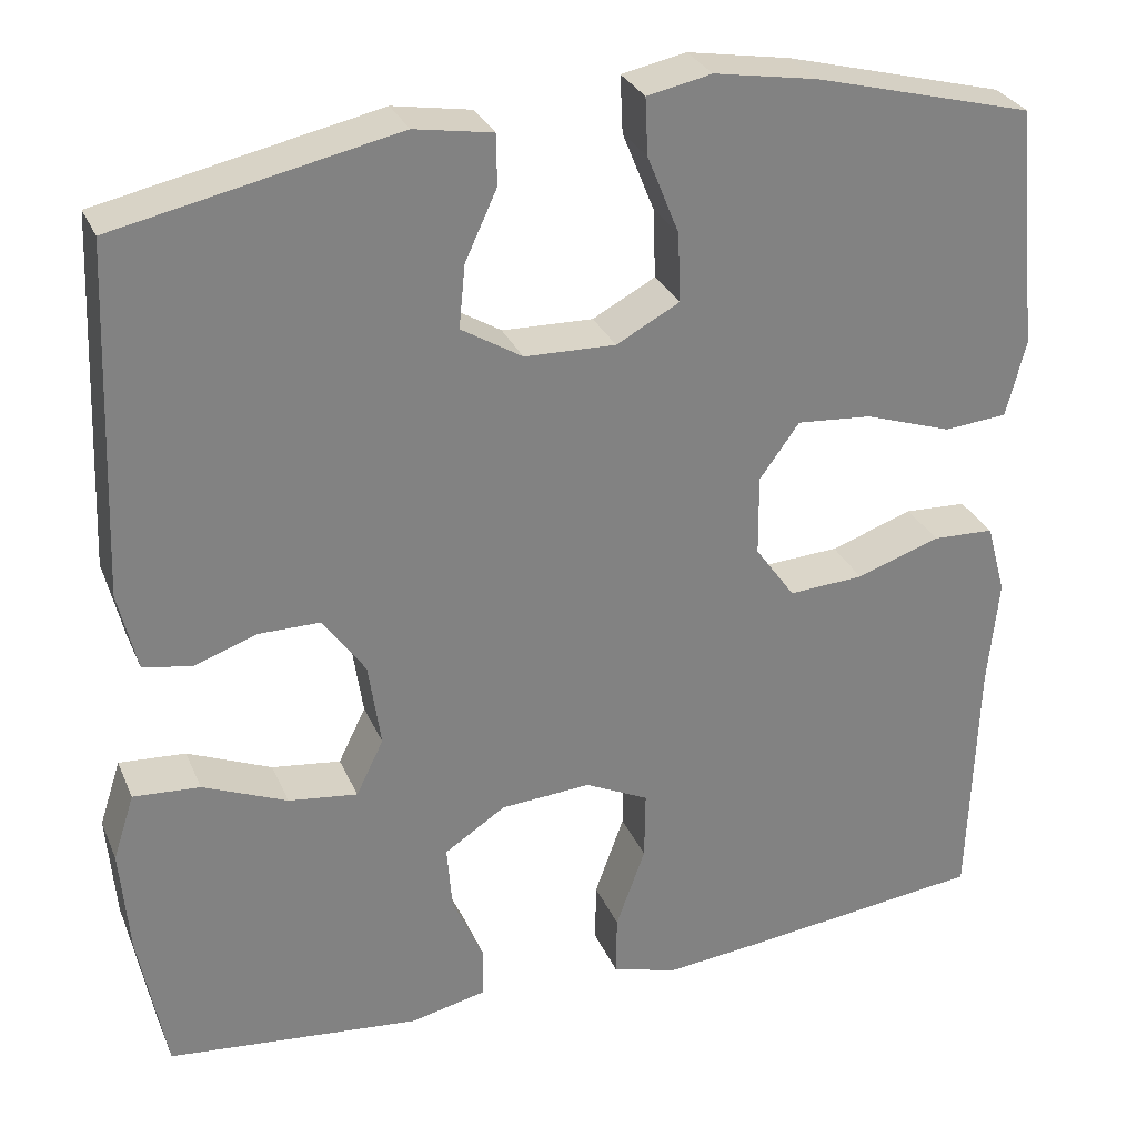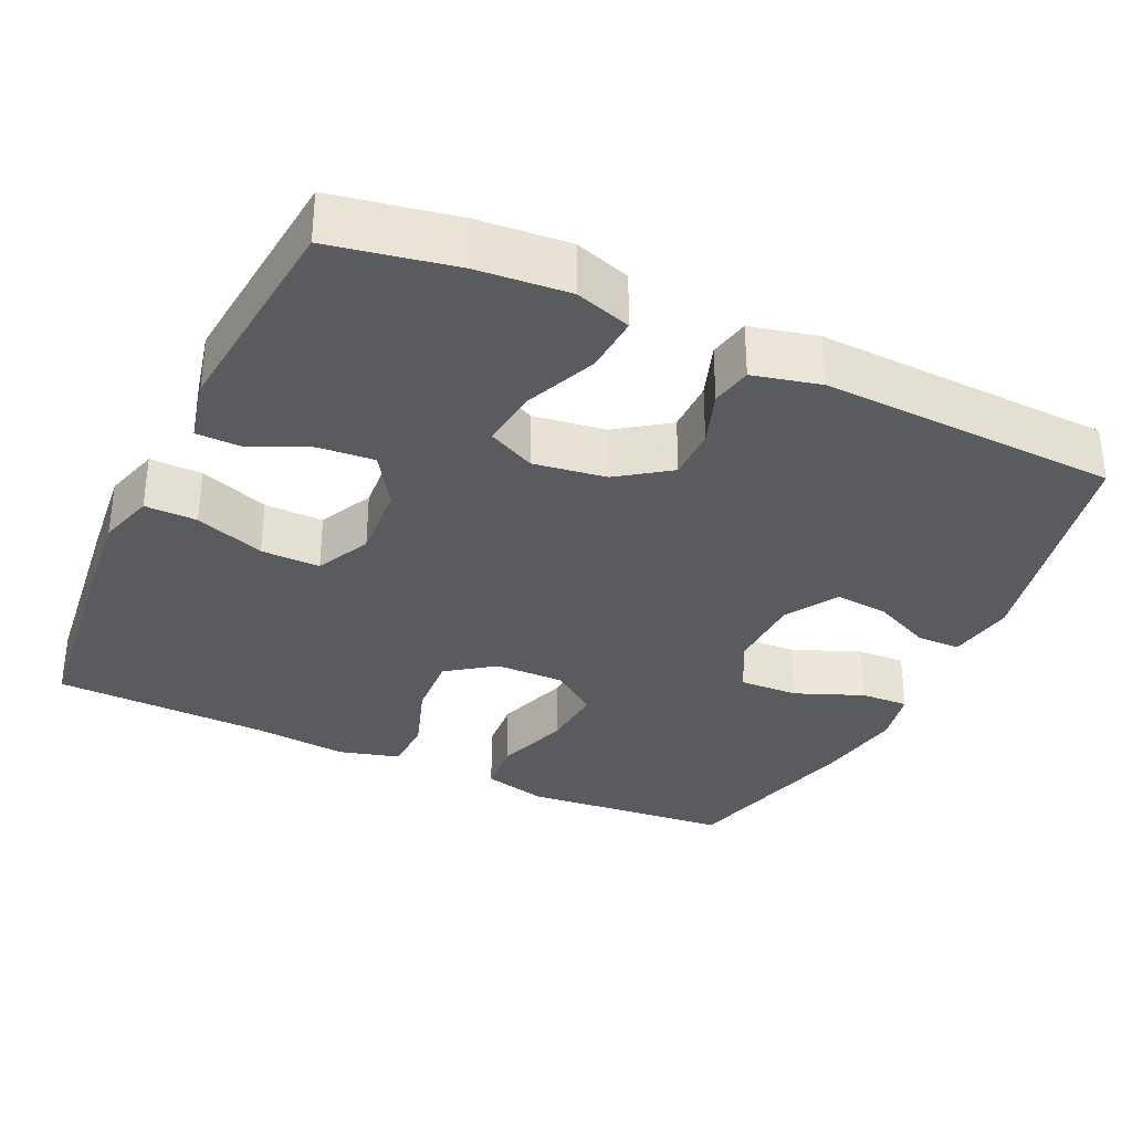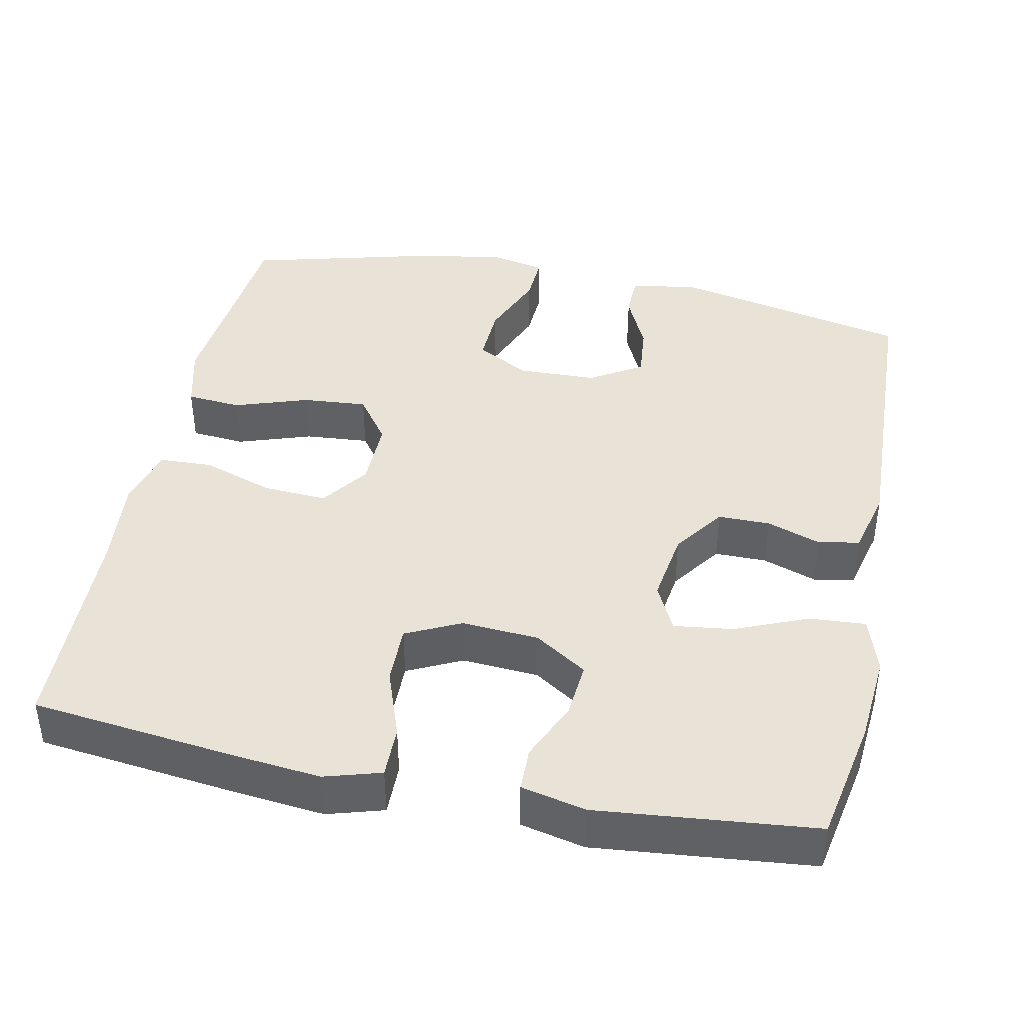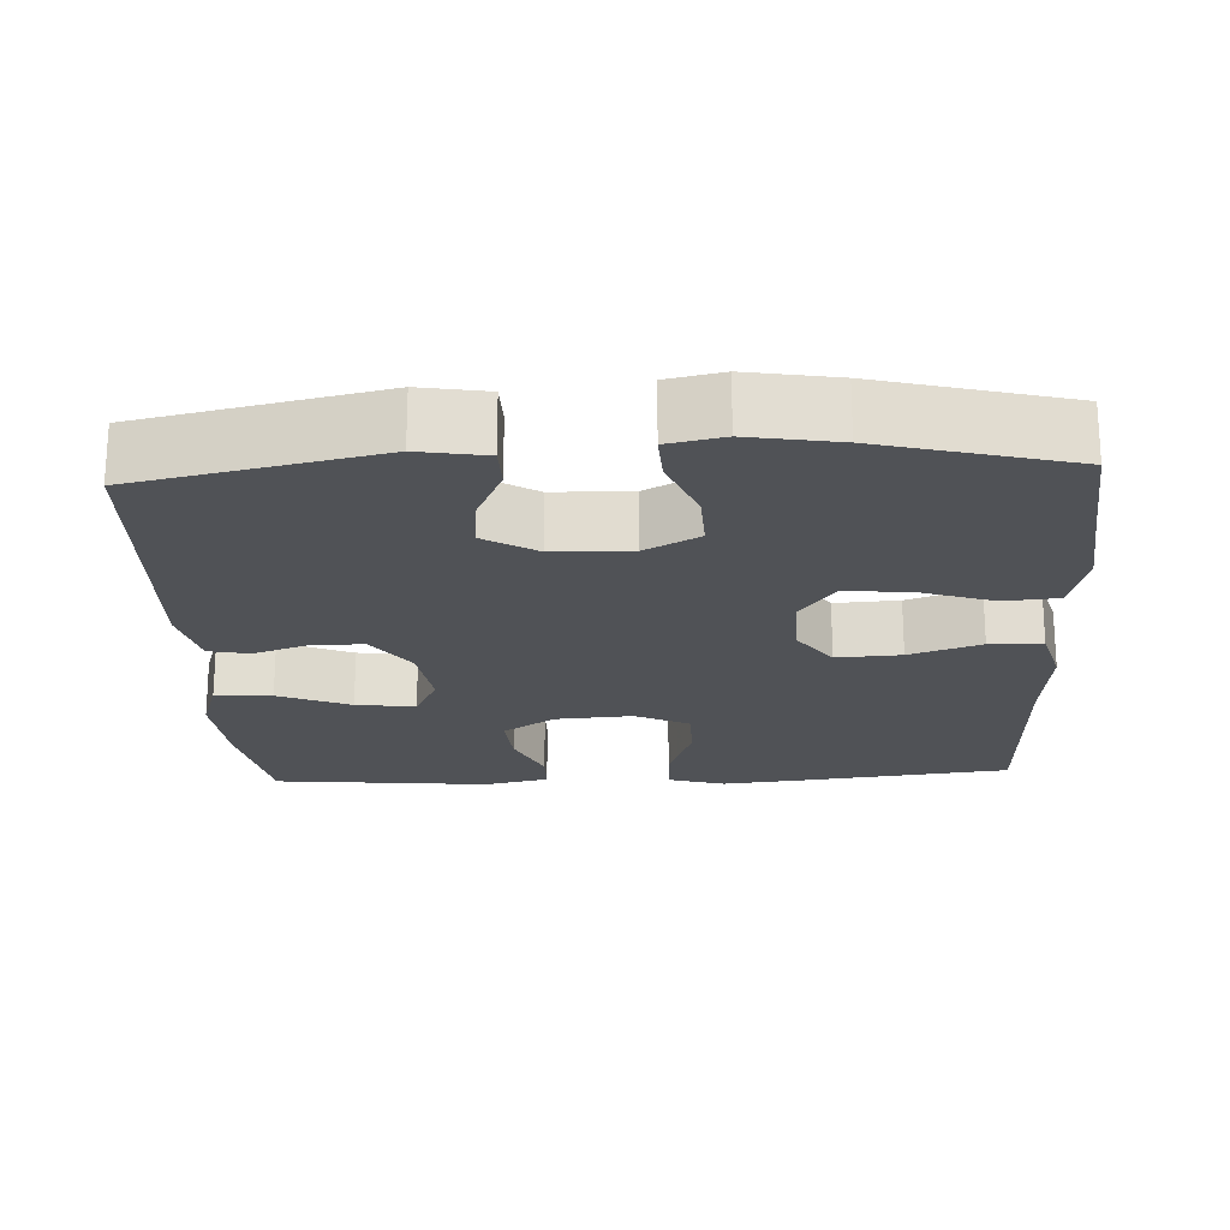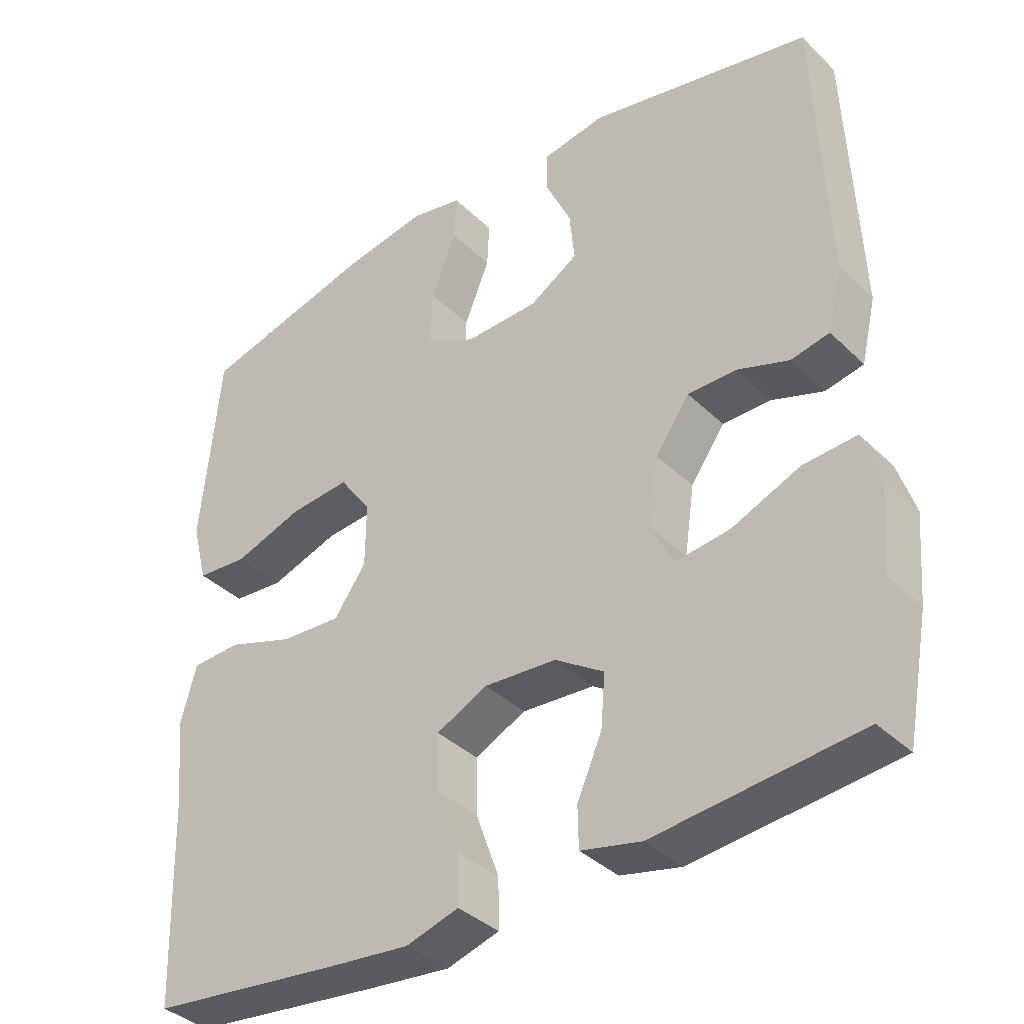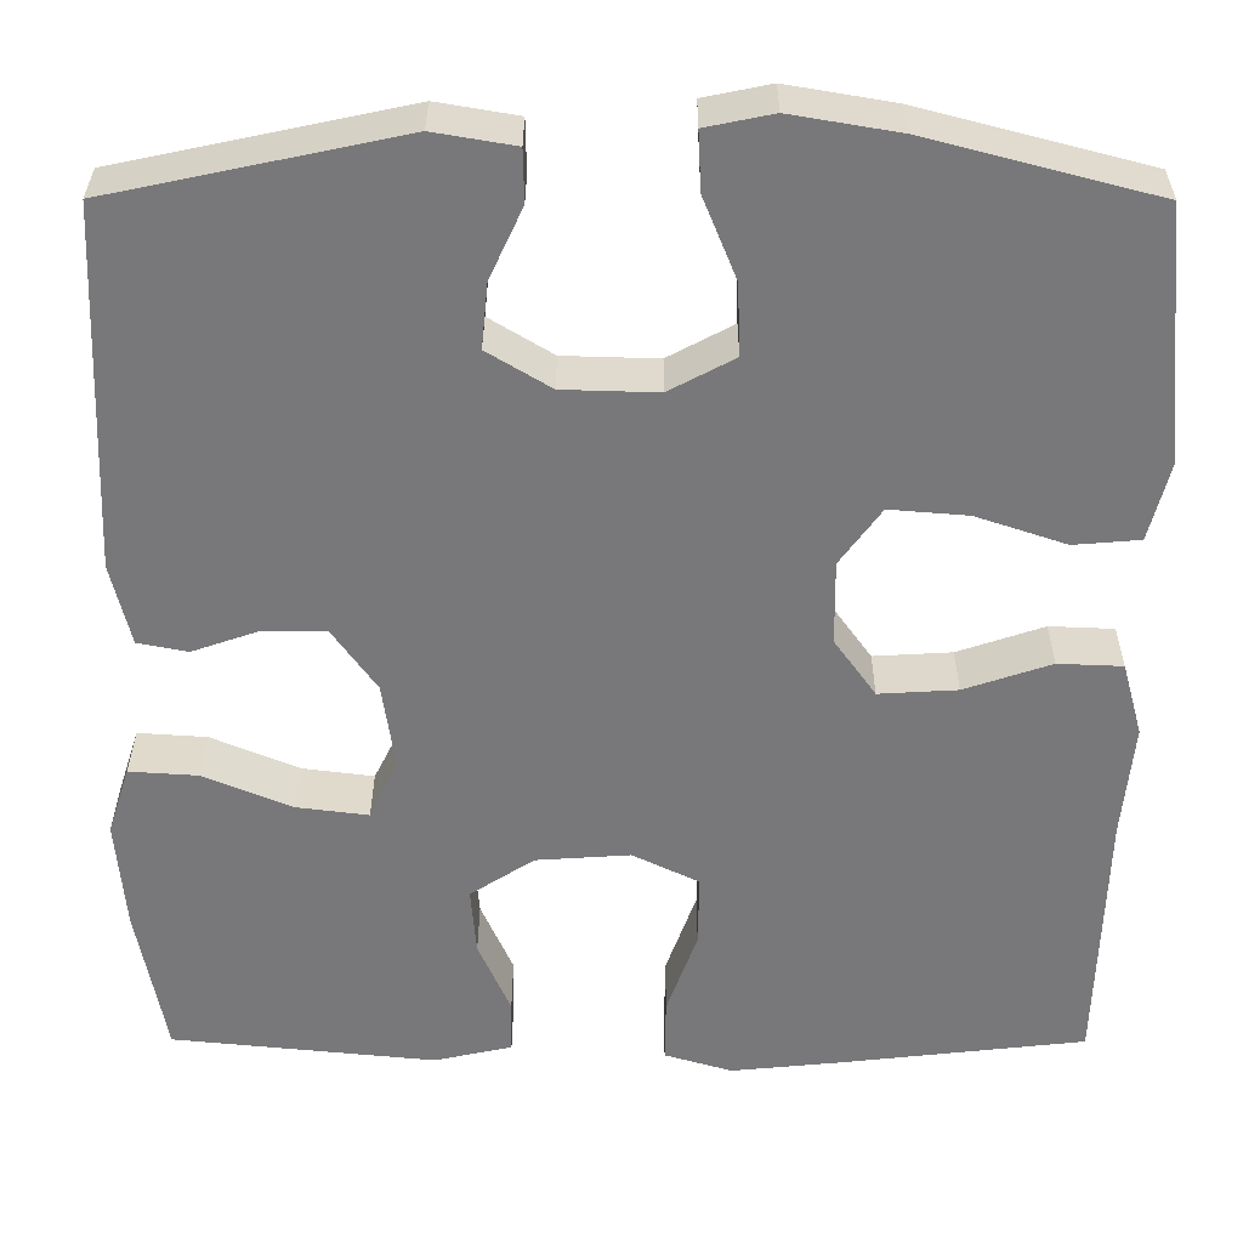
<metadata>
{"format":"obj","ext":"obj","renderer":"f3d","projection":"perspective","resolution":1024,"background":"white","views":[{"elev":29.5,"azim":-20.2,"up":"+Z"},{"elev":-33.2,"azim":-115.0,"up":"+Y"},{"elev":41.5,"azim":-168.3,"up":"+Y"},{"elev":-21.1,"azim":2.9,"up":"+Y"},{"elev":-37.3,"azim":-140.7,"up":"+Z"},{"elev":32.4,"azim":0.2,"up":"+Z"}]}
</metadata>
<code>
v 0.5 0.07 -0.5
v 0.232 0.07 -0.531
v 0.114 0.07 -0.543
v 0.04 0.07 -0.521
v 0.041 0.07 -0.452
v 0.074 0.07 -0.36
v 0.075 0.07 -0.282
v 0.003 0.07 -0.247
v -0.099 0.07 -0.254
v -0.168 0.07 -0.299
v -0.162 0.07 -0.373
v -0.127 0.07 -0.452
v -0.128 0.07 -0.51
v -0.213 0.07 -0.529
v -0.5 0.07 -0.5
v -0.531 0.07 -0.335
v -0.541 0.07 -0.215
v -0.517 0.07 -0.141
v -0.442 0.07 -0.146
v -0.347 0.07 -0.186
v -0.269 0.07 -0.196
v -0.238 0.07 -0.133
v -0.252 0.07 -0.037
v -0.3 0.07 0.031
v -0.369 0.07 0.031
v -0.441 0.07 0.006
v -0.495 0.07 0.017
v -0.516 0.07 0.106
v -0.5 0.07 0.5
v -0.185 0.07 0.567
v -0.097 0.07 0.552
v -0.096 0.07 0.495
v -0.132 0.07 0.417
v -0.139 0.07 0.346
v -0.07 0.07 0.304
v 0.033 0.07 0.301
v 0.104 0.07 0.339
v 0.101 0.07 0.417
v 0.065 0.07 0.506
v 0.062 0.07 0.57
v 0.135 0.07 0.585
v 0.252 0.07 0.565
v 0.5 0.07 0.5
v 0.513 0.07 0.358
v 0.526 0.07 0.225
v 0.504 0.07 0.139
v 0.432 0.07 0.133
v 0.334 0.07 0.166
v 0.249 0.07 0.173
v 0.204 0.07 0.111
v 0.205 0.07 0.02
v 0.25 0.07 -0.043
v 0.335 0.07 -0.038
v 0.429 0.07 -0.006
v 0.499 0.07 -0.009
v 0.521 0.07 -0.089
v 0.509 0.07 -0.213
v 0.5 0 -0.5
v 0.232 0 -0.531
v 0.114 0 -0.543
v 0.04 0 -0.521
v 0.041 0 -0.452
v 0.074 0 -0.36
v 0.075 0 -0.282
v 0.003 0 -0.247
v -0.099 0 -0.254
v -0.168 0 -0.299
v -0.162 0 -0.373
v -0.127 0 -0.452
v -0.128 0 -0.51
v -0.213 0 -0.529
v -0.5 0 -0.5
v -0.531 0 -0.335
v -0.541 0 -0.215
v -0.517 0 -0.141
v -0.442 0 -0.146
v -0.347 0 -0.186
v -0.269 0 -0.196
v -0.238 0 -0.133
v -0.252 0 -0.037
v -0.3 0 0.031
v -0.369 0 0.031
v -0.441 0 0.006
v -0.495 0 0.017
v -0.516 0 0.106
v -0.5 0 0.5
v -0.185 0 0.567
v -0.097 0 0.552
v -0.096 0 0.495
v -0.132 0 0.417
v -0.139 0 0.346
v -0.07 0 0.304
v 0.033 0 0.301
v 0.104 0 0.339
v 0.101 0 0.417
v 0.065 0 0.506
v 0.062 0 0.57
v 0.135 0 0.585
v 0.252 0 0.565
v 0.5 0 0.5
v 0.513 0 0.358
v 0.526 0 0.225
v 0.504 0 0.139
v 0.432 0 0.133
v 0.334 0 0.166
v 0.249 0 0.173
v 0.204 0 0.111
v 0.205 0 0.02
v 0.25 0 -0.043
v 0.335 0 -0.038
v 0.429 0 -0.006
v 0.499 0 -0.009
v 0.521 0 -0.089
v 0.509 0 -0.213
f 54 55 56 57
f 53 54 57 1
f 52 53 1 2
f 51 52 2 3
f 50 51 3 4
f 45 46 47 48
f 44 45 48 49
f 43 44 49
f 42 43 49
f 41 42 49 50
f 38 39 40 41
f 37 38 41 50
f 30 31 32 33
f 30 33 34
f 29 30 34
f 28 29 34 35
f 25 26 27 28
f 24 25 28 35
f 17 18 19 20
f 17 20 21
f 16 17 21
f 15 16 21
f 14 15 21
f 11 12 13 14
f 10 11 14 21
f 9 10 21 22
f 4 5 6
f 50 4 6
f 50 6 7
f 36 37 50 7
f 23 24 35 36
f 23 36 7 8
f 8 9 22 23
f 114 113 112 111
f 58 114 111 110
f 59 58 110 109
f 60 59 109 108
f 61 60 108 107
f 105 104 103 102
f 106 105 102 101
f 106 101 100
f 106 100 99
f 107 106 99 98
f 98 97 96 95
f 107 98 95 94
f 90 89 88 87
f 91 90 87
f 91 87 86
f 92 91 86 85
f 85 84 83 82
f 92 85 82 81
f 77 76 75 74
f 78 77 74
f 78 74 73
f 78 73 72
f 78 72 71
f 71 70 69 68
f 78 71 68 67
f 79 78 67 66
f 63 62 61
f 63 61 107
f 64 63 107
f 64 107 94 93
f 93 92 81 80
f 65 64 93 80
f 80 79 66 65
f 1 58 59 2
f 2 59 60 3
f 3 60 61 4
f 4 61 62 5
f 5 62 63 6
f 6 63 64 7
f 7 64 65 8
f 8 65 66 9
f 9 66 67 10
f 10 67 68 11
f 11 68 69 12
f 12 69 70 13
f 13 70 71 14
f 14 71 72 15
f 15 72 73 16
f 16 73 74 17
f 17 74 75 18
f 18 75 76 19
f 19 76 77 20
f 20 77 78 21
f 21 78 79 22
f 22 79 80 23
f 23 80 81 24
f 24 81 82 25
f 25 82 83 26
f 26 83 84 27
f 27 84 85 28
f 28 85 86 29
f 29 86 87 30
f 30 87 88 31
f 31 88 89 32
f 32 89 90 33
f 33 90 91 34
f 34 91 92 35
f 35 92 93 36
f 36 93 94 37
f 37 94 95 38
f 38 95 96 39
f 39 96 97 40
f 40 97 98 41
f 41 98 99 42
f 42 99 100 43
f 43 100 101 44
f 44 101 102 45
f 45 102 103 46
f 46 103 104 47
f 47 104 105 48
f 48 105 106 49
f 49 106 107 50
f 50 107 108 51
f 51 108 109 52
f 52 109 110 53
f 53 110 111 54
f 54 111 112 55
f 55 112 113 56
f 56 113 114 57
f 57 114 58 1

</code>
